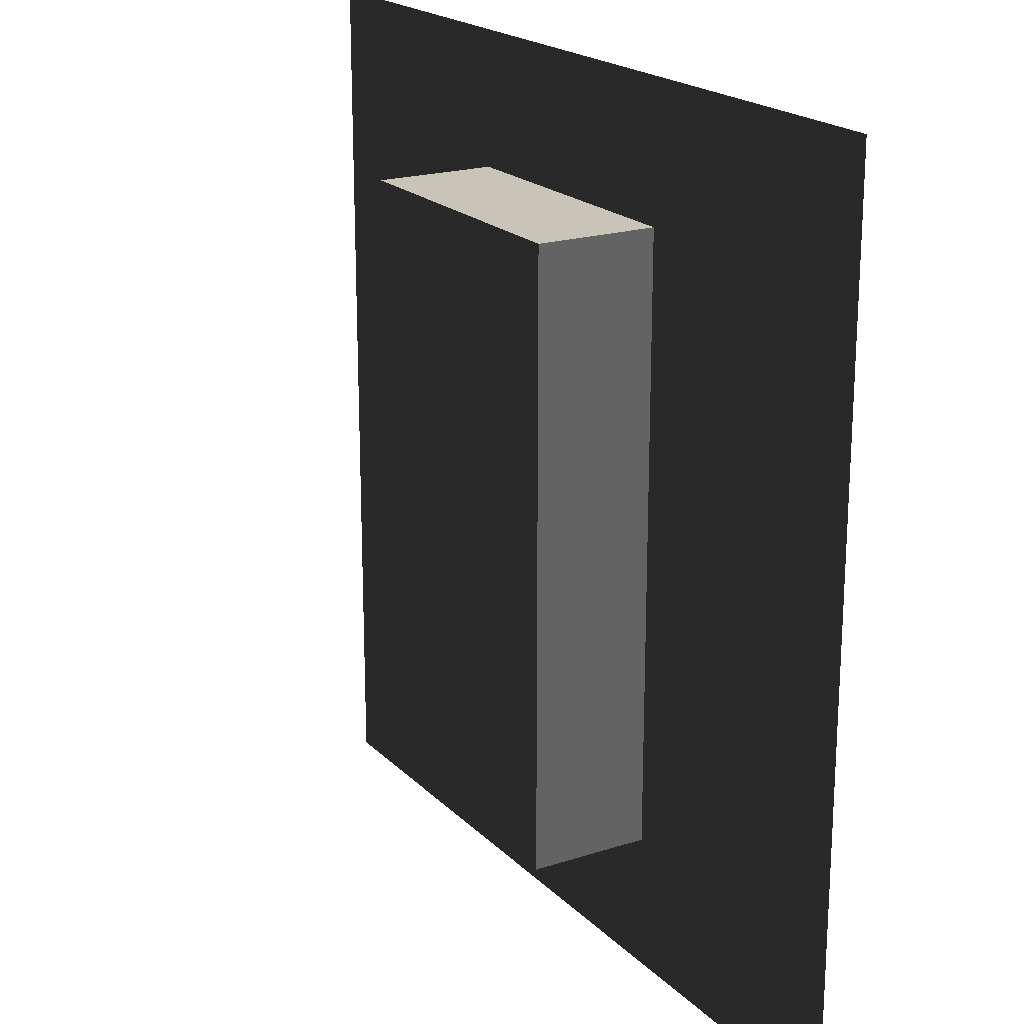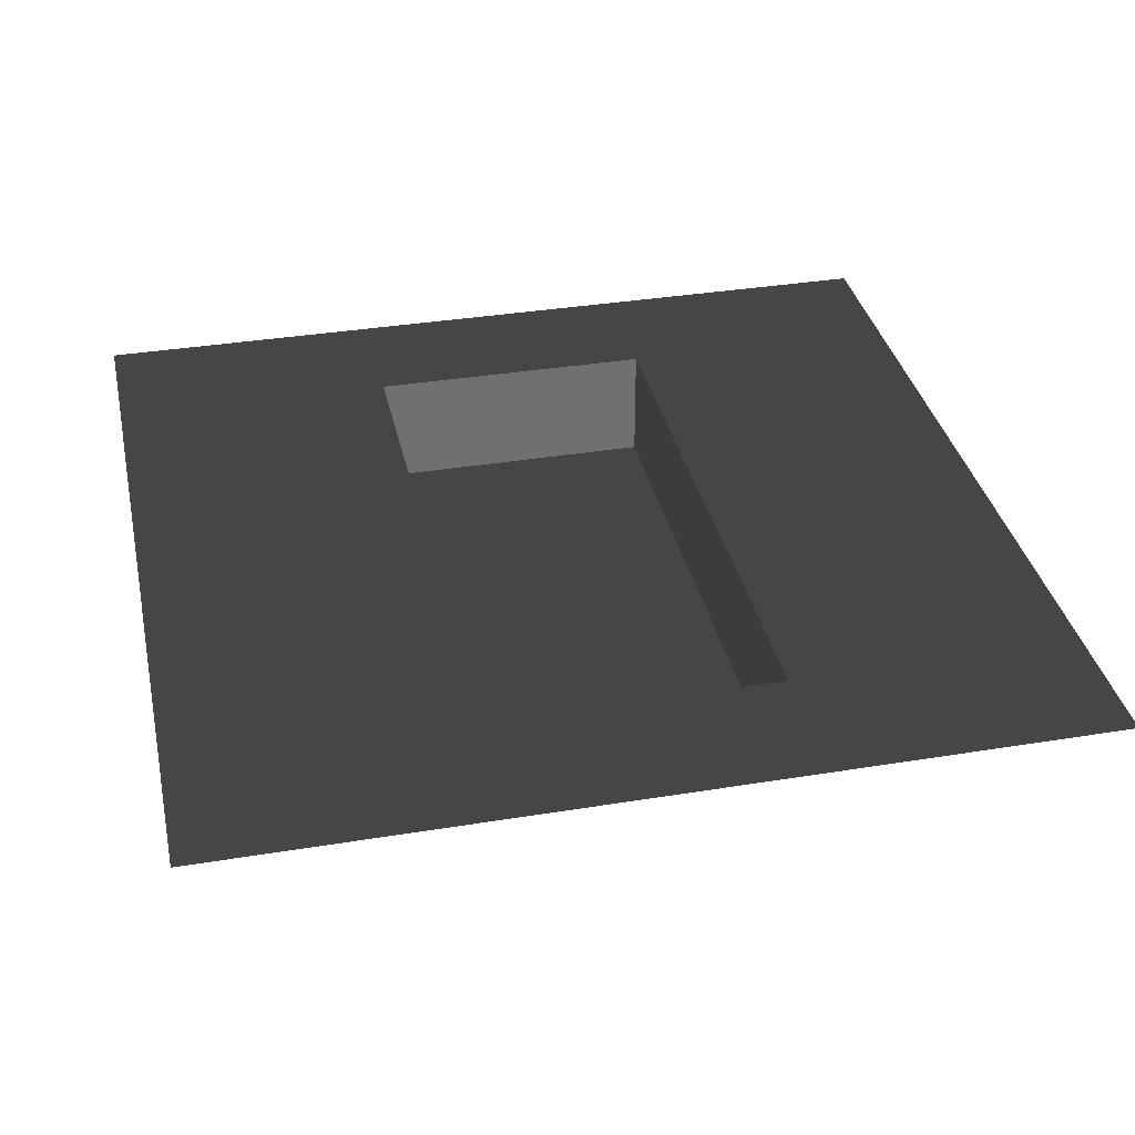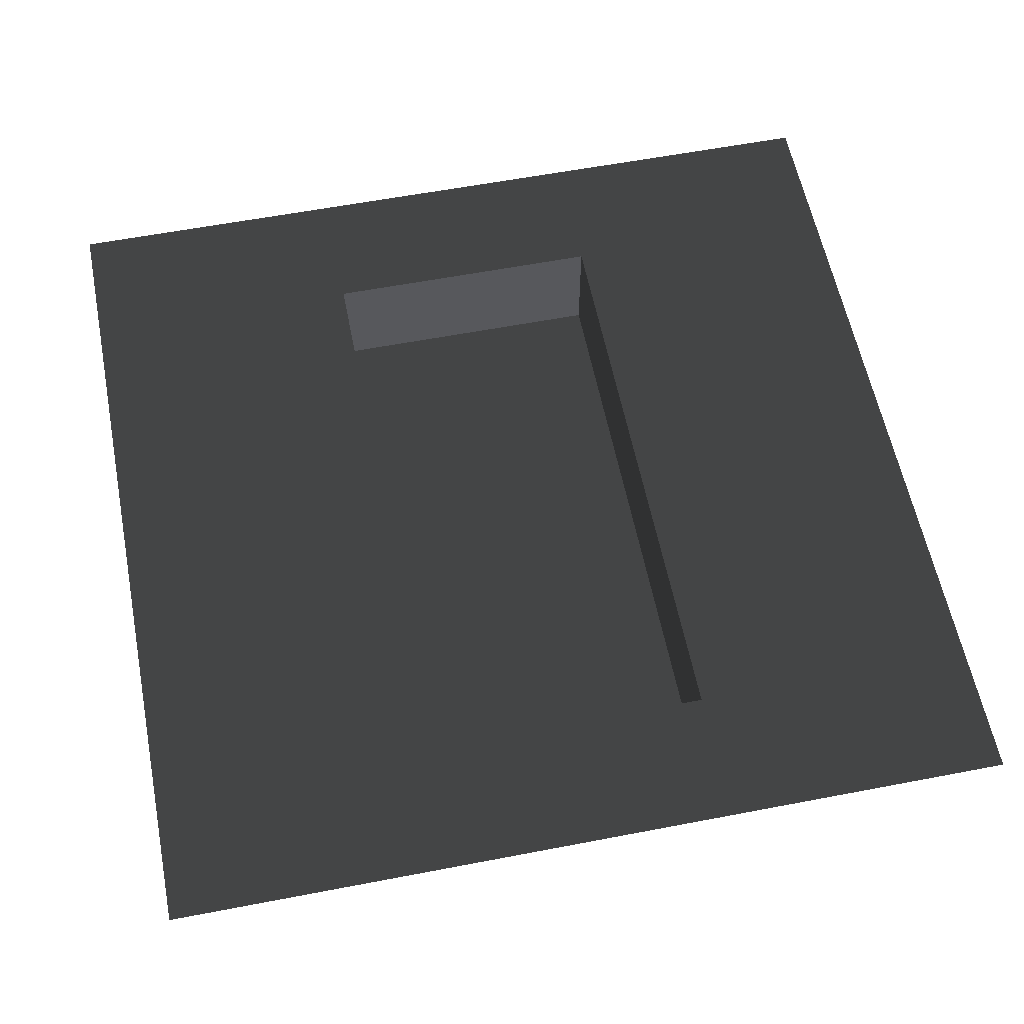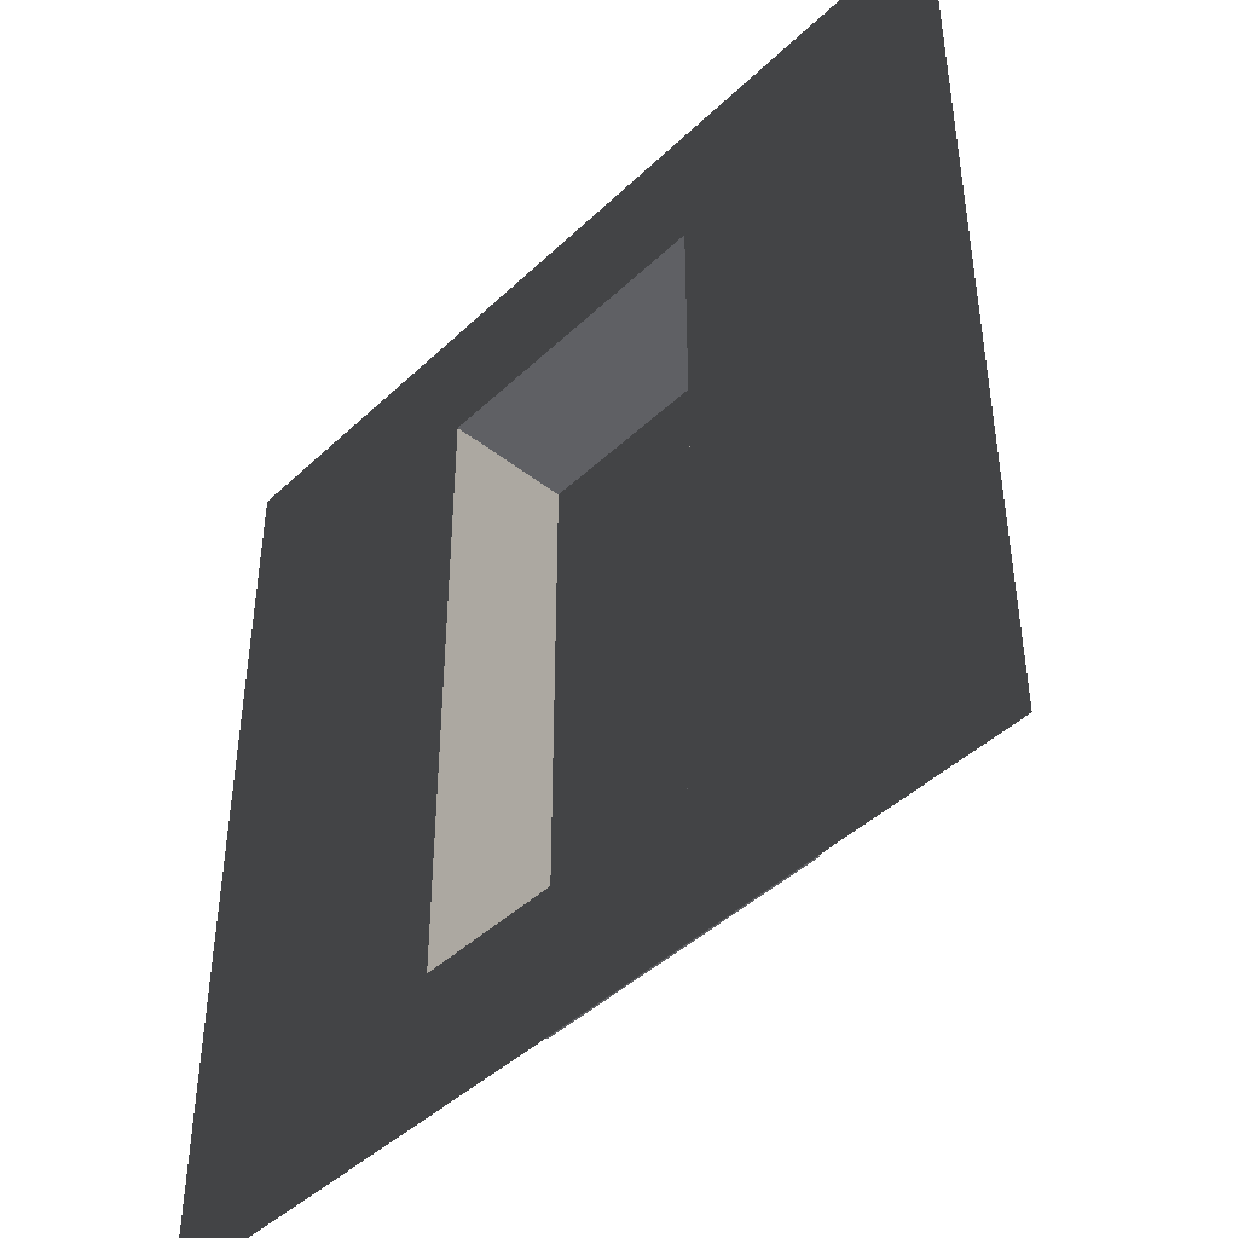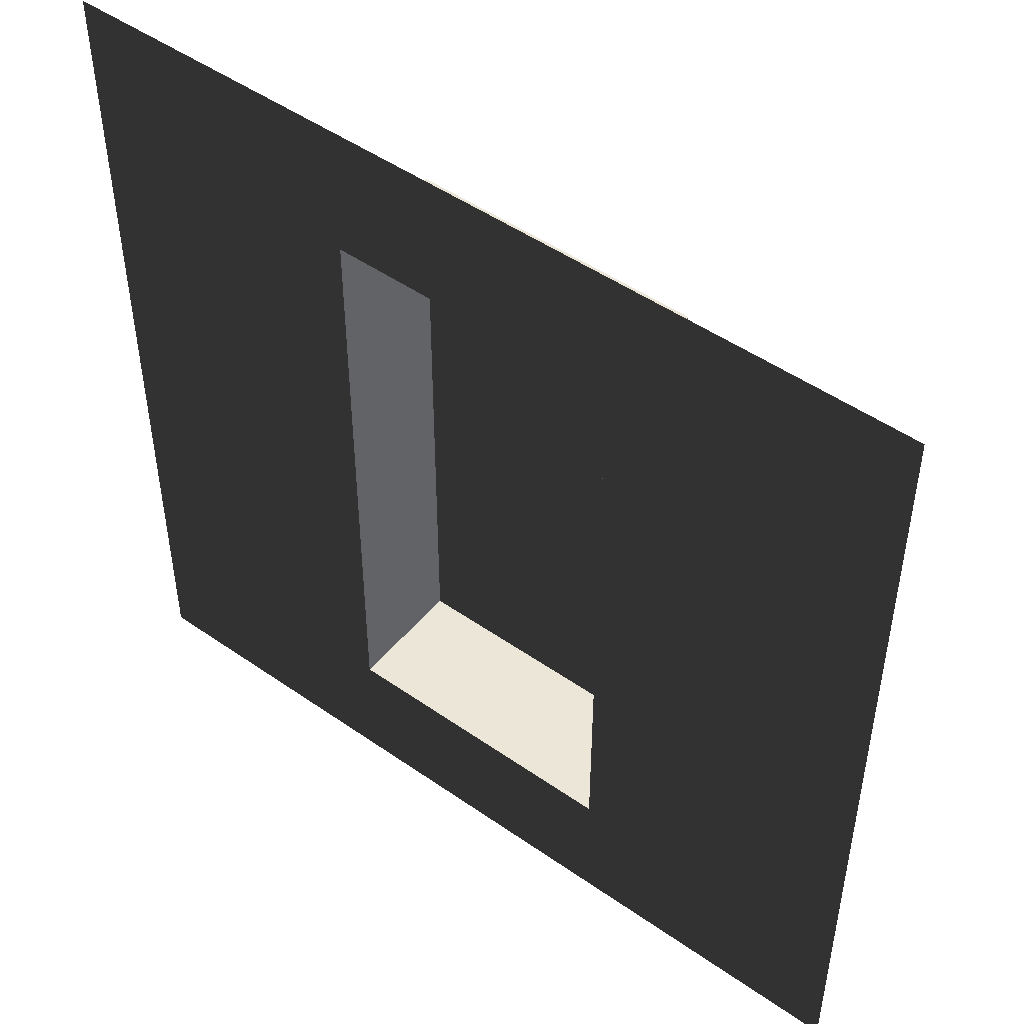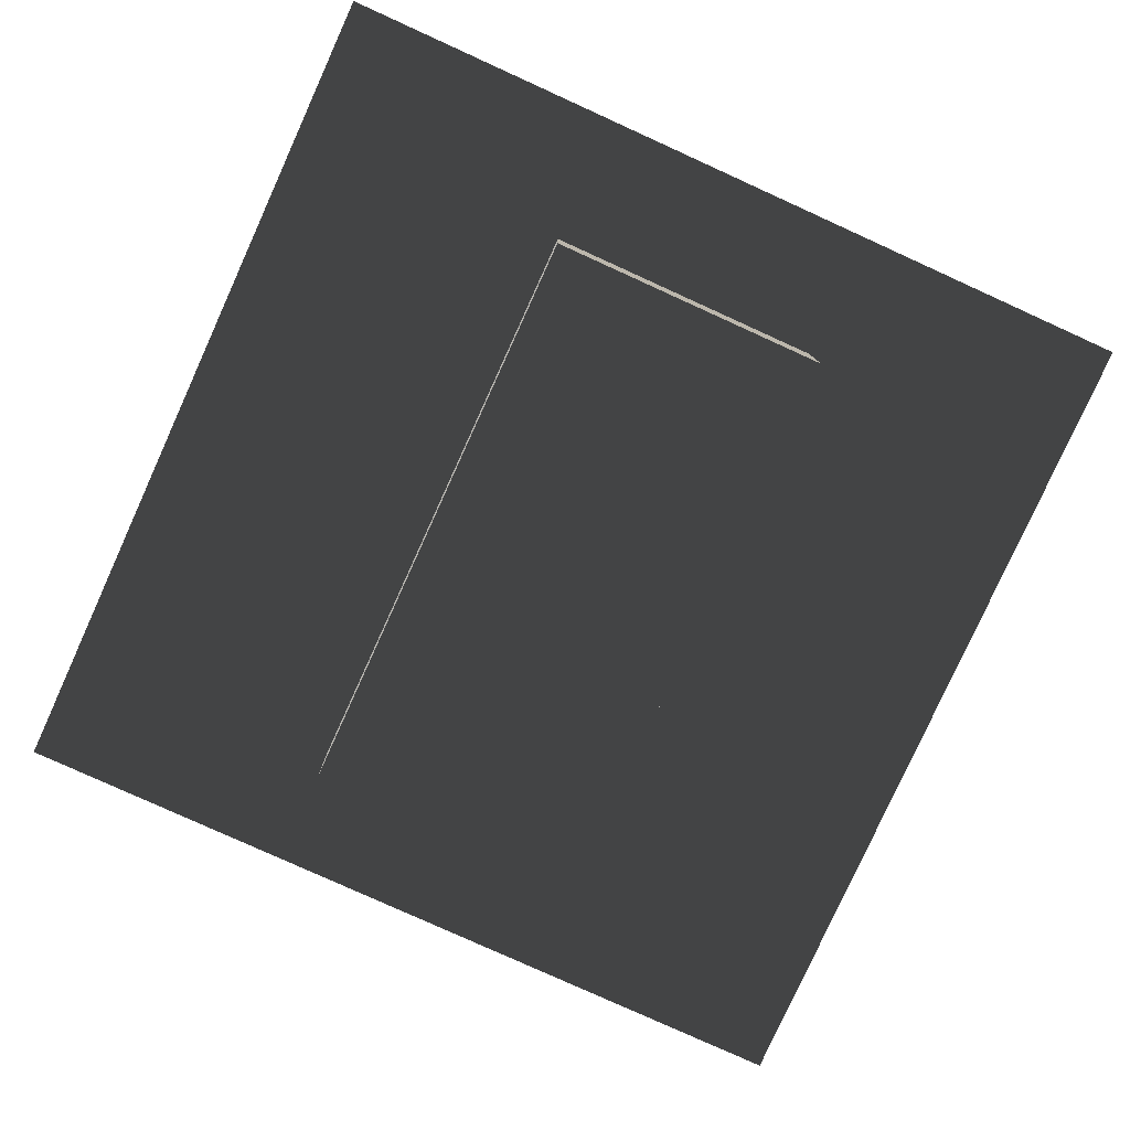
<metadata>
{"format":"obj","ext":"obj","renderer":"f3d","projection":"perspective","resolution":1024,"background":"white","views":[{"elev":20.1,"azim":-120.6,"up":"+Y"},{"elev":35.5,"azim":-12.2,"up":"+Z"},{"elev":59.0,"azim":-11.2,"up":"+Z"},{"elev":-44.6,"azim":47.5,"up":"+Y"},{"elev":48.8,"azim":37.9,"up":"+Y"},{"elev":-79.9,"azim":-24.4,"up":"+Z"}]}
</metadata>
<code>
v 105 133.3 -21.47
v 52.49 24.15 -21.47
v 52.49 133.3 -21.47
v 105 24.15 -21.47
v 105 24.15 0.0004551
v 105 133.3 -21.47
v 105 133.3 0.0004551
v 105 24.15 -21.47
v 105 133.3 0.0004551
v 52.49 133.3 -21.47
v 52.49 133.3 0.0003026
v 105 133.3 -21.47
v 52.49 133.3 0.0003026
v 52.49 24.15 -21.47
v 52.49 24.15 0.0003026
v 52.49 133.3 -21.47
v 52.49 24.15 0.0003026
v 105 24.15 -21.47
v 105 24.15 0.0004551
v 52.49 24.15 -21.47
v 52.49 133.3 0.0003026
v -0.001203 0 0.0001502
v -0.0002269 157.5 0.0001502
v 157.5 157.5 0.0005325
v 52.49 24.15 0.0003026
v 105 133.3 0.0004551
v 105 24.15 0.0004551
v 157.5 0 0.0005325
g B6_Window_7081_171
f 1 3 2
f 2 4 1
f 5 7 6
f 6 8 5
f 9 11 10
f 10 12 9
f 13 15 14
f 14 16 13
f 17 19 18
f 18 20 17
f 21 23 22
f 24 23 21
f 22 25 21
f 21 26 24
f 27 25 22
f 24 26 27
f 22 28 27
f 27 28 24

</code>
